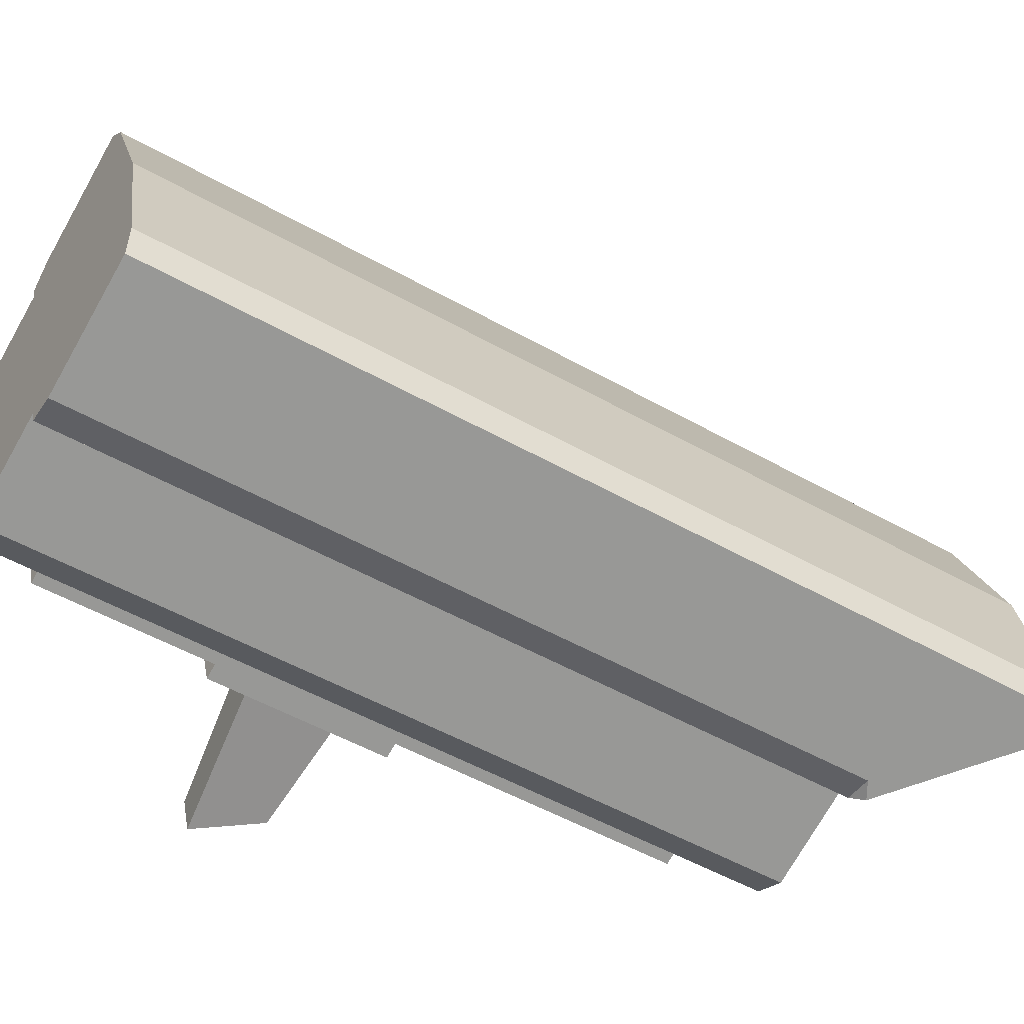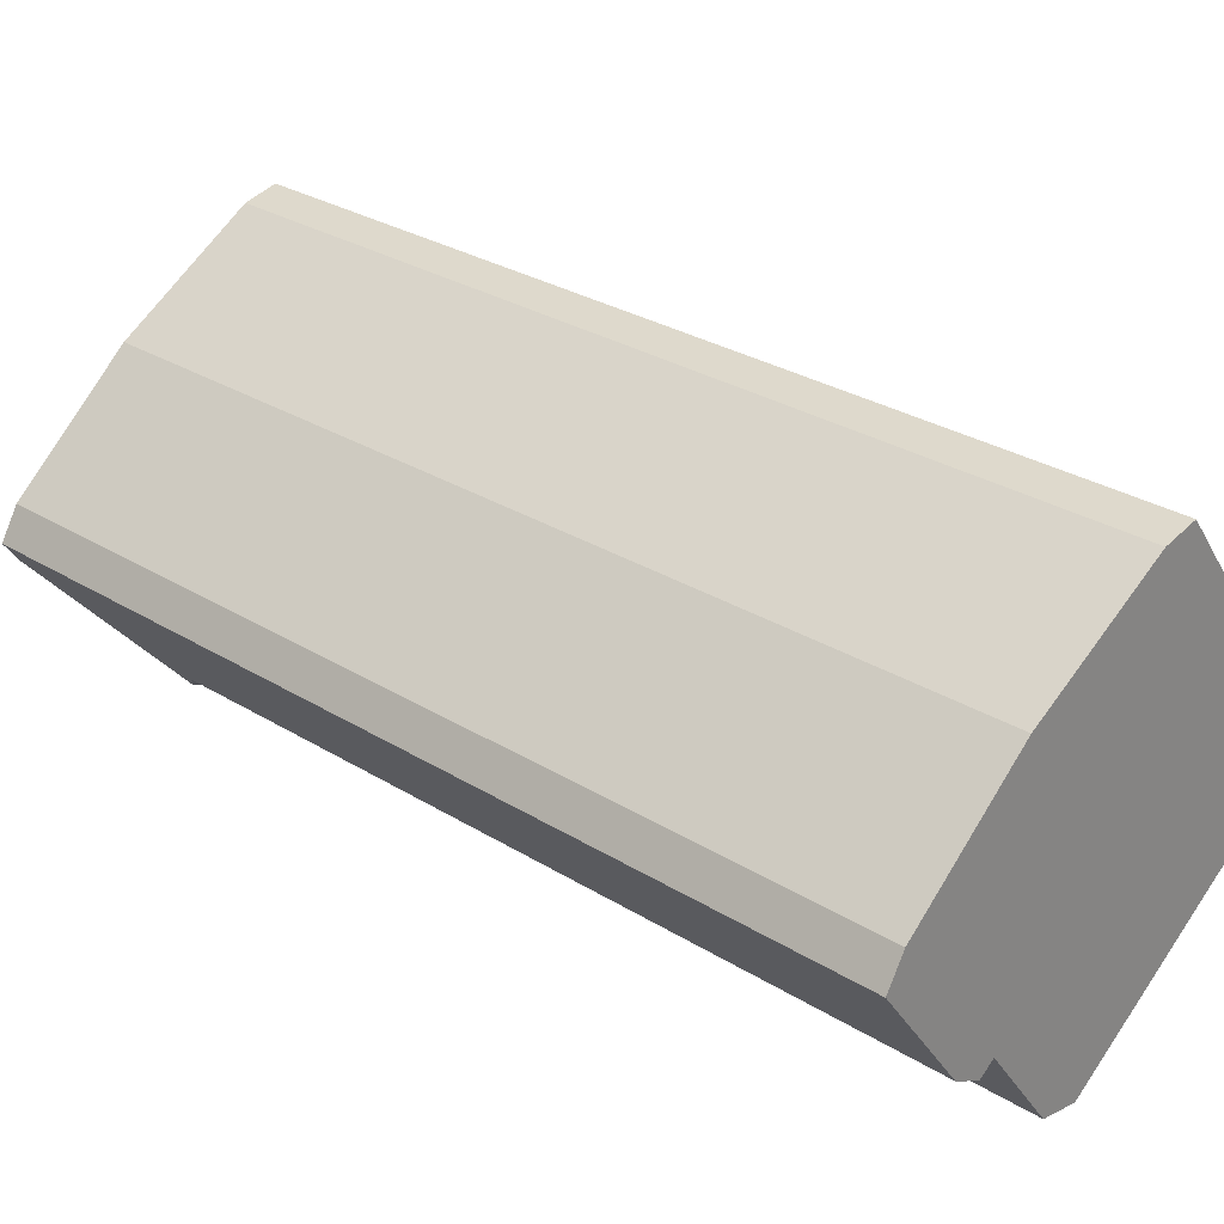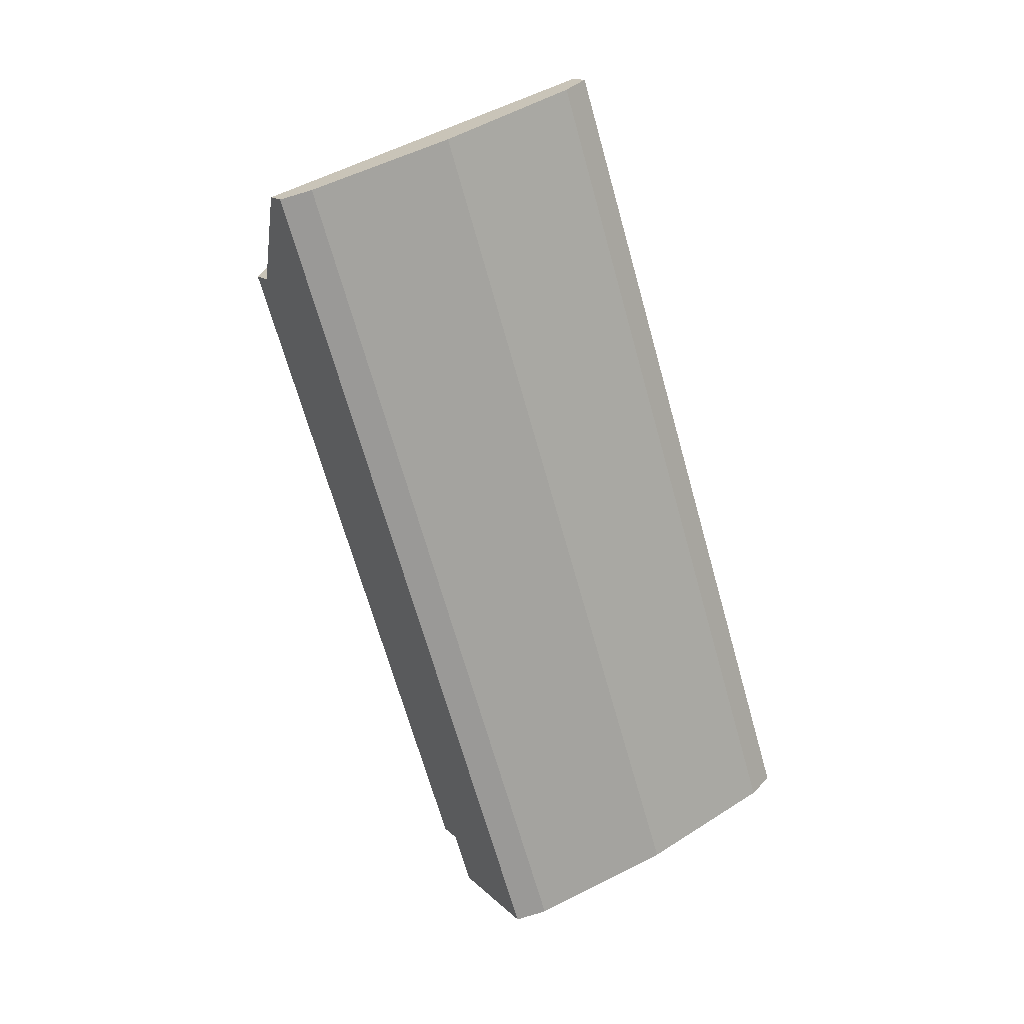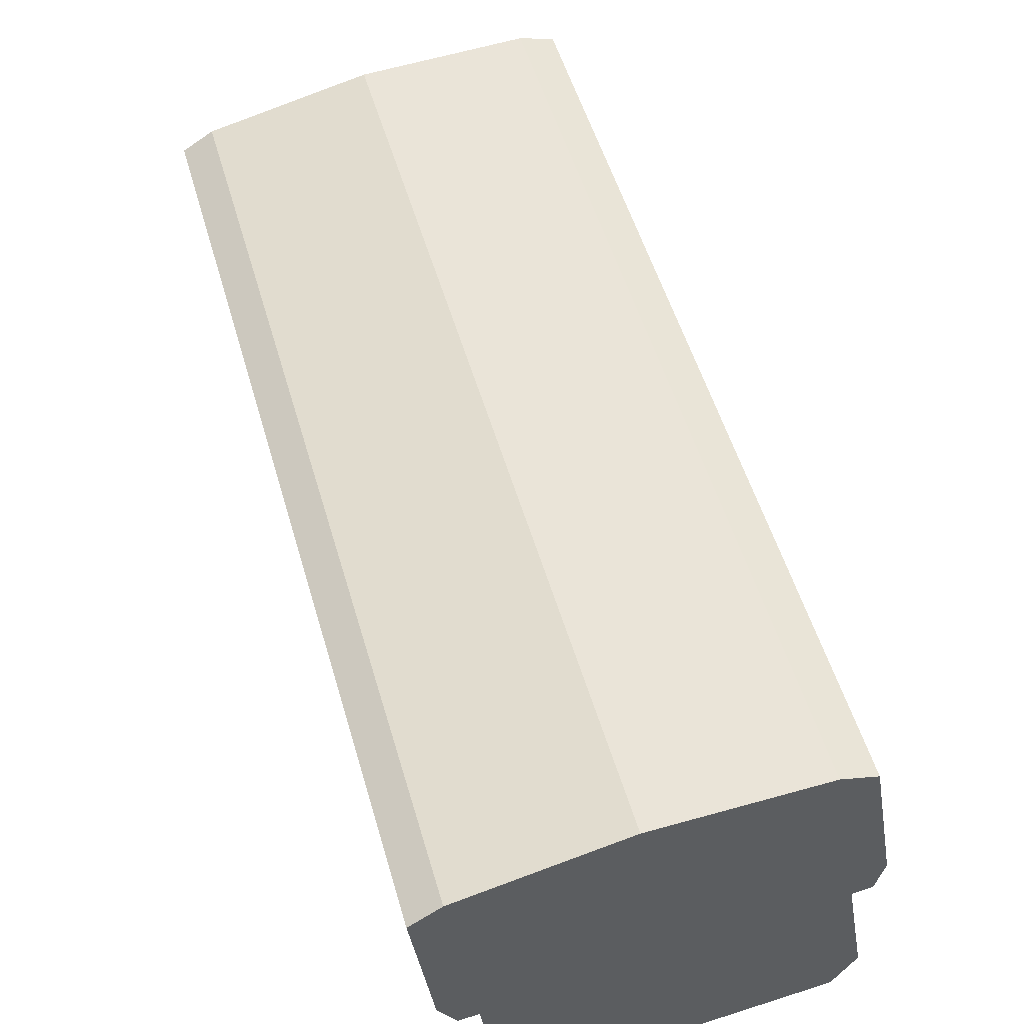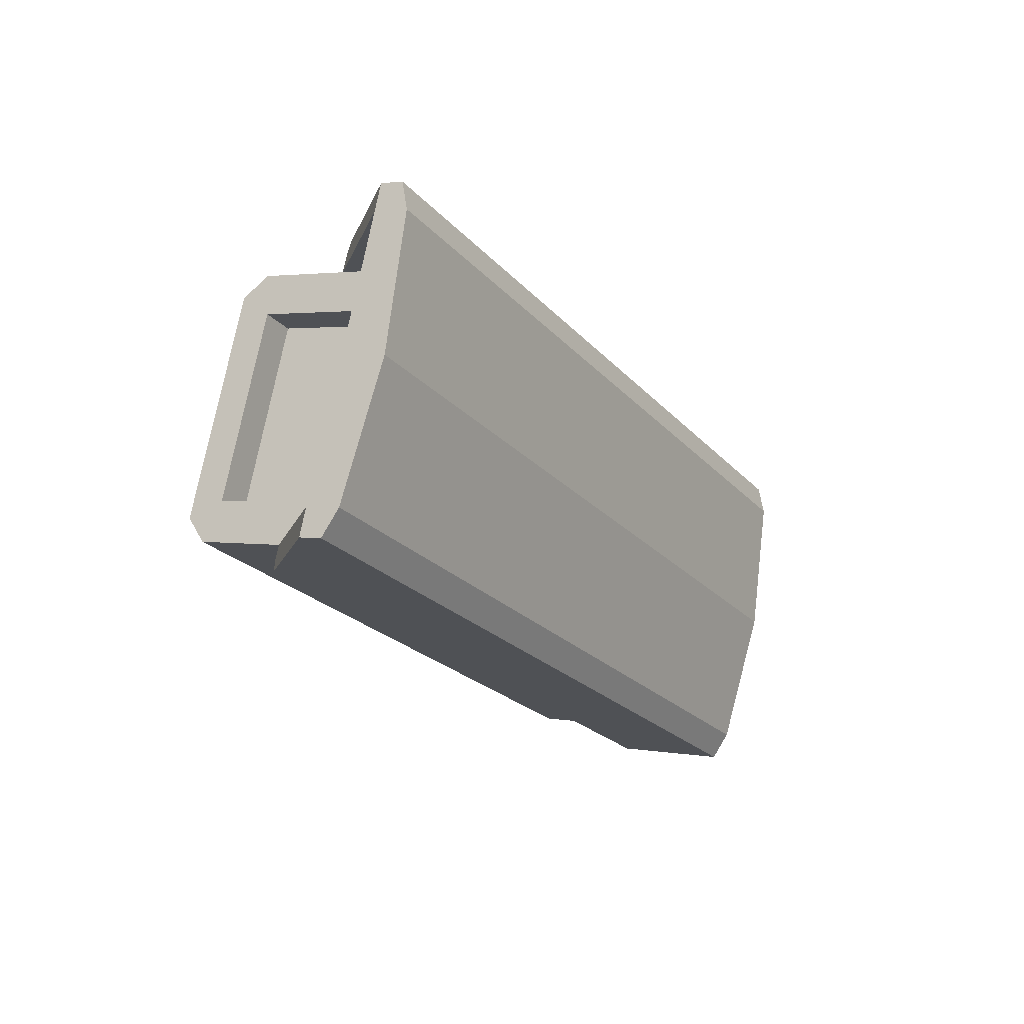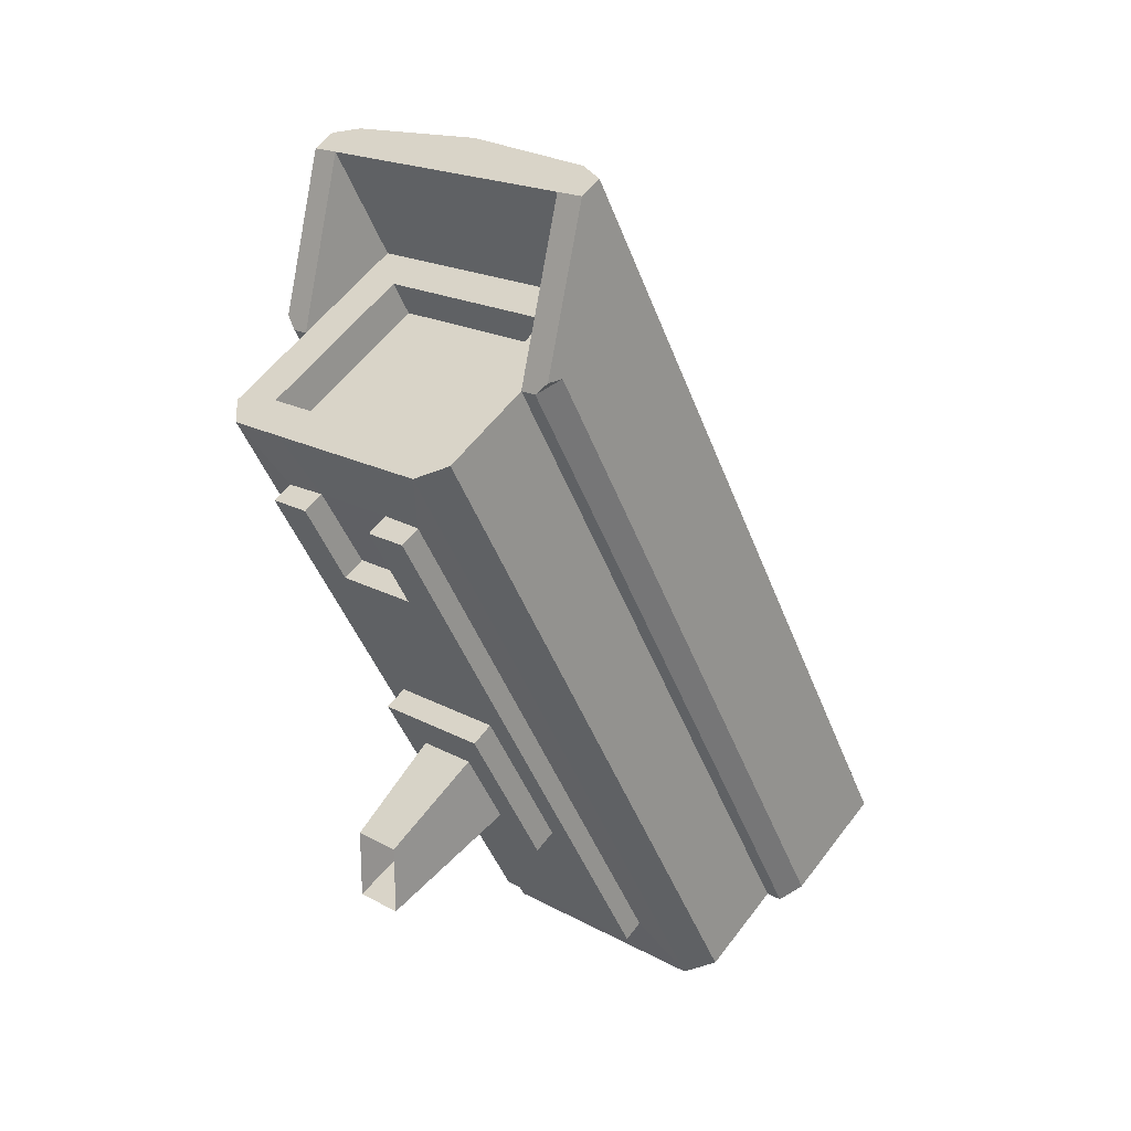
<metadata>
{"format":"obj","ext":"obj","renderer":"f3d","projection":"perspective","resolution":1024,"background":"white","views":[{"elev":21.9,"azim":-99.4,"up":"+Y"},{"elev":73.7,"azim":123.8,"up":"+Y"},{"elev":49.0,"azim":147.6,"up":"+Z"},{"elev":80.0,"azim":162.4,"up":"+Y"},{"elev":74.2,"azim":101.0,"up":"+Z"},{"elev":20.2,"azim":44.4,"up":"+Z"}]}
</metadata>
<code>
v 0.2041 0 0.2409
v 0.2041 -0 -0.3099
v 0 -0 -0.3099
v -0.2041 -0 -0.3099
v -0.2041 0 0.2409
v 0 0 0.2409
v 0 1.112 0.161
v 0 0.7674 0.7572
v -0.2551 1.112 0.161
v -0.2551 0.7674 0.7572
v 0.2551 0.7674 0.7572
v 0.2551 1.112 0.161
v 0.5103 0.5953 1.055
v 0.5103 1.284 -0.1371
v 0 1.284 -0.1371
v -0.5103 1.284 -0.1371
v -0.5103 0.5953 1.055
v 0 0.5953 1.055
v -0.5103 0.7685 1.155
v -0.5103 1.457 -0.03715
v 0.5103 0.7685 1.155
v 0.5103 1.457 -0.03715
v 0 0.7685 1.155
v 0 1.457 -0.03715
v -0 -0.1199 3.074
v 0.3645 -0.1199 3.074
v -0.3645 -0.1199 3.074
v 0.3645 0.2532 2.448
v -0.3645 0.2532 2.448
v -0 0.2532 2.448
v -0.3645 0.08001 2.348
v 0.3645 0.08001 2.348
v -0 0.08001 2.348
v -0.729 0.08001 2.348
v 0.729 0.08001 2.348
v 0.729 0.2359 2.438
v -0.729 0.2359 2.438
v -1 0.04506 2.788
v 1 0.04506 2.788
v -1.2 0.2183 2.888
v 1.2 0.2183 2.888
v -0 2.124 3.988
v 1.44 1.084 3.388
v -1.44 1.084 3.388
v 1.34 0.9111 3.288
v -1.34 0.9111 3.288
v 1.2 0.9111 3.288
v -1.2 0.9111 3.288
v -1.2 2.037 3.938
v 1.2 2.037 3.938
v -1.44 1.95 3.888
v 1.44 1.95 3.888
v 1.44 1.777 3.788
v -1.44 1.777 3.788
v -0.3645 -0.2845 2.979
v -0.3645 2.146 -1.23
v -0.3645 2.301 -1.14
v -0.5 -0.2029 3.685
v -0.5 -0.4049 3.568
v -0.5 2.595 -1.628
v 0.3645 -0.2845 2.979
v 0.3645 2.146 -1.23
v 0.3645 2.301 -1.14
v 0.6 3.115 -1.328
v 0.5 -0.4049 3.568
v 0.5 2.595 -1.628
v -0.729 -0.2845 2.979
v 0.729 -0.2845 2.979
v -0.729 2.146 -1.23
v 0 2.146 -1.23
v 0.729 2.146 -1.23
v 0 2.301 -1.14
v 0.729 -0.1286 3.069
v 0.729 2.301 -1.14
v -0.729 2.301 -1.14
v -0.729 -0.1286 3.069
v -1 2.595 -1.628
v -1 -0.4049 3.568
v 1 -0.4049 3.568
v 1 2.595 -1.628
v -1 -0.2606 3.651
v 1 -0.2606 3.651
v -1.2 -0.2317 3.668
v -1.2 2.768 -1.528
v 1.2 2.768 -1.528
v 1.2 -0.2317 3.668
v -1e-06 0.6111 3.808
v -1e-06 1.217 4.158
v -0 0.004865 3.458
v -0 -0.1451 3.718
v -1e-06 1.067 4.418
v -1e-06 0.8271 5.434
v -1e-06 1.174 5.634
v 0 4.674 -0.4283
v -1e-06 1.674 4.768
v 0 3.461 -1.128
v -1e-06 1.327 4.568
v 0 4.327 -0.6283
v -0 -0.4049 3.568
v 0 2.595 -1.628
v -1.44 0.487 4.164
v 1.44 0.487 4.164
v 1.44 0.6343 4.168
v -1.44 0.6343 4.168
v 1.44 3.634 -1.028
v -1.44 3.634 -1.028
v 1.34 0.4611 4.068
v 1.34 3.461 -1.128
v -1.34 3.461 -1.128
v -1.34 0.4611 4.068
v 0.84 0.6111 3.808
v -0.84 0.6111 3.808
v 0.84 1.217 4.158
v -0.84 1.217 4.158
v -0.84 0.004866 3.458
v 0.84 0.004865 3.458
v -0.84 1.067 4.418
v -0.84 0.4611 4.068
v -0.84 -0.1451 3.718
v 0.84 1.067 4.418
v 0.84 0.4611 4.068
v 0.84 -0.1451 3.718
v 1.2 0.8271 5.434
v -1.2 0.8271 5.434
v -1.2 0.4611 4.068
v 1.2 0.4611 4.068
v 1.44 0.8271 5.434
v -1.44 0.8271 5.434
v 1.44 1 5.534
v -1.44 1 5.534
v -1.2 1.087 5.584
v 1.2 1.087 5.584
v -1.2 4.587 -0.4783
v -1.2 1.587 4.718
v 1.2 1.587 4.718
v 1.2 4.587 -0.4783
v -1.44 4.5 -0.5283
v -1.44 1.5 4.668
v 1.44 4.5 -0.5283
v 1.44 1.5 4.668
v 1.44 4.327 -0.6283
v 1.44 1.327 4.568
v -1.44 1.327 4.568
v -1.44 4.327 -0.6283
v -1.2 3.461 -1.128
v 1.2 3.461 -1.128
v -1.2 4.327 -0.6283
v -1.2 1.327 4.568
v 1.2 1.327 4.568
v 1.2 4.327 -0.6283
f 1 2 12 11
f 10 9 4 5
f 6 1 11 8
f 7 12 2 3
f 9 7 3 4
f 8 10 5 6
f 18 17 10 8
f 16 15 7 9
f 15 14 12 7
f 13 18 8 11
f 17 16 9 10
f 14 13 11 12
f 22 21 13 14
f 19 20 16 17
f 21 23 18 13
f 24 22 14 15
f 20 24 15 16
f 23 19 17 18
f 23 33 31 19
f 70 24 20 56
f 19 31 34
f 56 20 69
f 20 19 34 69
f 24 70 62 22
f 33 23 21 32
f 22 62 71
f 32 21 35
f 21 22 71 35
f 25 30 28 26
f 30 25 27 29
f 32 61 26 28
f 55 31 29 27
f 33 32 28 30
f 31 33 30 29
f 31 55 67 34
f 61 32 35 68
f 37 75 69 34
f 76 37 34 67
f 36 73 68 35
f 74 36 35 71
f 39 79 73 36
f 80 39 36 74
f 38 77 75 37
f 78 38 37 76
f 38 78 83 40
f 77 38 40 84
f 39 80 85 41
f 79 39 41 86
f 49 134 95 42
f 133 49 42 94
f 42 95 135 50
f 94 42 50 136
f 45 108 105 43
f 107 45 43 103
f 44 106 109 46
f 104 44 46 110
f 49 133 137 51
f 134 49 51 138
f 50 135 140 52
f 136 50 52 139
f 54 143 138 51
f 144 54 51 137
f 53 141 139 52
f 142 53 52 140
f 43 105 141 53
f 103 43 53 142
f 44 104 143 54
f 106 44 54 144
f 45 107 126 47
f 108 45 47 146
f 46 109 145 48
f 110 46 48 125
f 40 83 125 48
f 84 40 48 145
f 41 85 146 47
f 86 41 47 126
f 27 76 67 55
f 57 72 70 56
f 75 57 56 69
f 60 100 72 57
f 77 60 57 75
f 59 78 76 27
f 99 59 27 25
f 58 90 119
f 81 58 119
f 60 77 96
f 100 60 96
f 58 81 78 59
f 90 58 59 99
f 73 26 61 68
f 63 74 71 62
f 72 63 62 70
f 66 80 74 63
f 100 66 63 72
f 65 99 25 26
f 79 65 26 73
f 65 79 90
f 99 65 90
f 64 96 146
f 85 64 146
f 64 85 80 66
f 96 64 66 100
f 83 118 125
f 82 121 122
f 83 78 81
f 79 86 82
f 88 114 112 87
f 113 88 87 111
f 87 112 115 89
f 111 87 89 116
f 91 117 114 88
f 120 91 88 113
f 90 122 116 89
f 119 90 89 115
f 90 79 82 122
f 97 148 117 91
f 149 97 91 120
f 92 123 132 93
f 124 92 93 131
f 97 149 123 92
f 148 97 92 124
f 95 134 131 93
f 135 95 93 132
f 98 147 133 94
f 150 98 94 136
f 96 77 84 145
f 96 145 147 98
f 98 150 146 96
f 101 124 128
f 107 123 126
f 105 150 141
f 109 147 145
f 104 110 101
f 107 103 102
f 122 121 111 116
f 121 120 113 111
f 118 119 115 112
f 117 118 112 114
f 148 125 118 117
f 118 83 81 119
f 126 149 120 121
f 121 82 86 126
f 124 101 110 125
f 123 107 102 127
f 123 127 129 132
f 128 124 131 130
f 149 126 123
f 125 148 124
f 104 101 128 143
f 102 103 142 127
f 142 140 129 127
f 138 143 128 130
f 140 135 132 129
f 134 138 130 131
f 147 144 137 133
f 141 150 136 139
f 150 105 108 146
f 147 109 106 144

</code>
